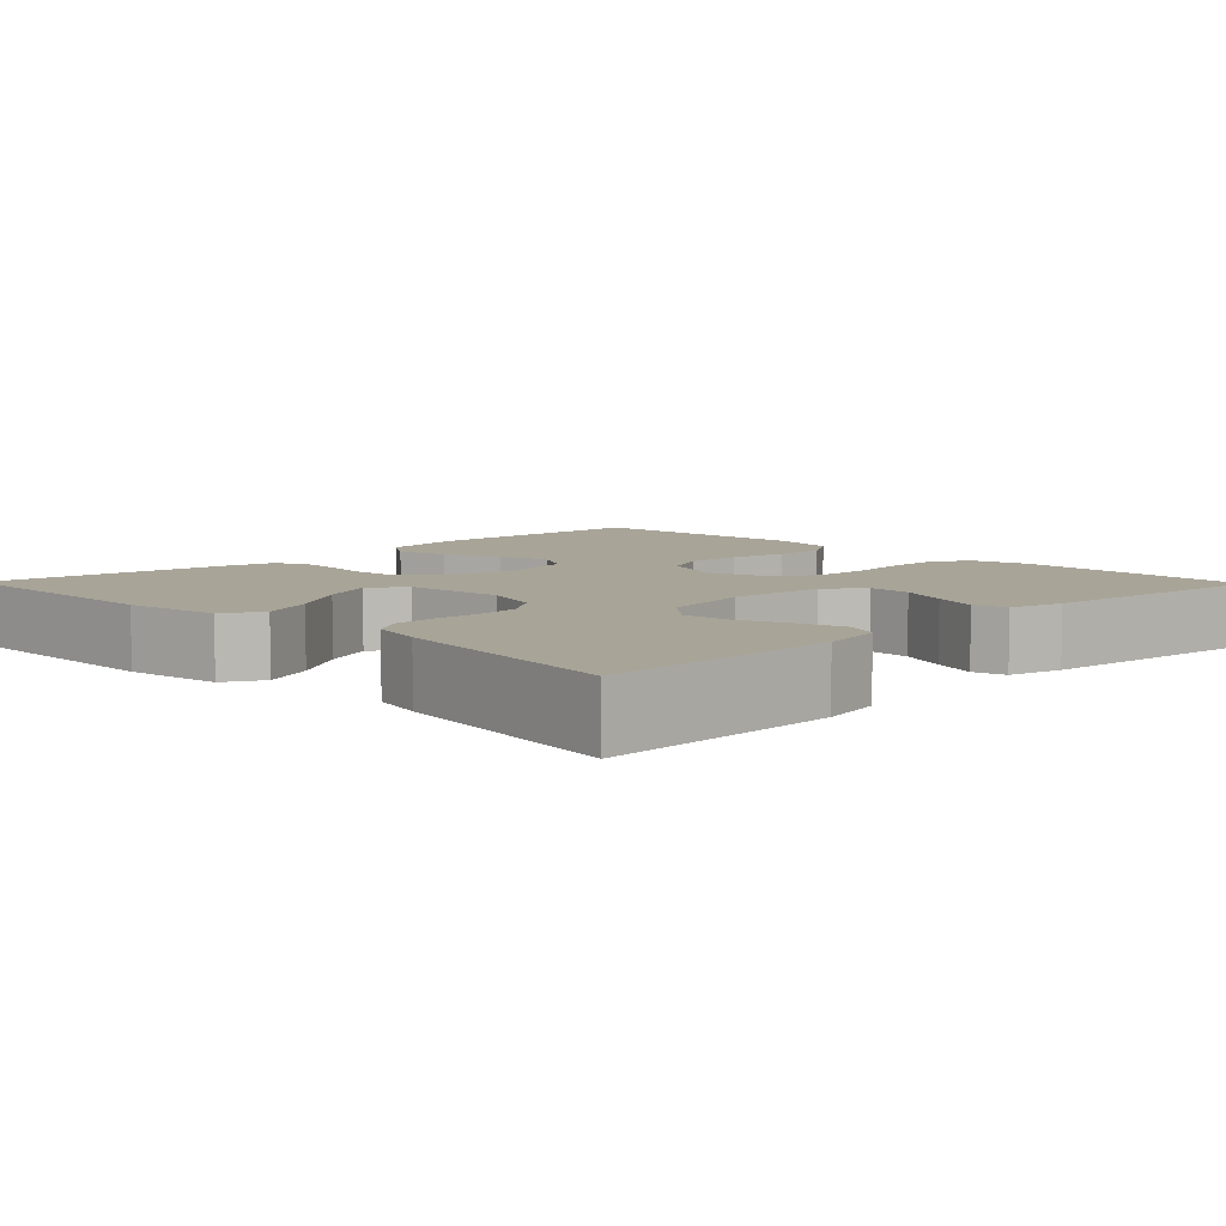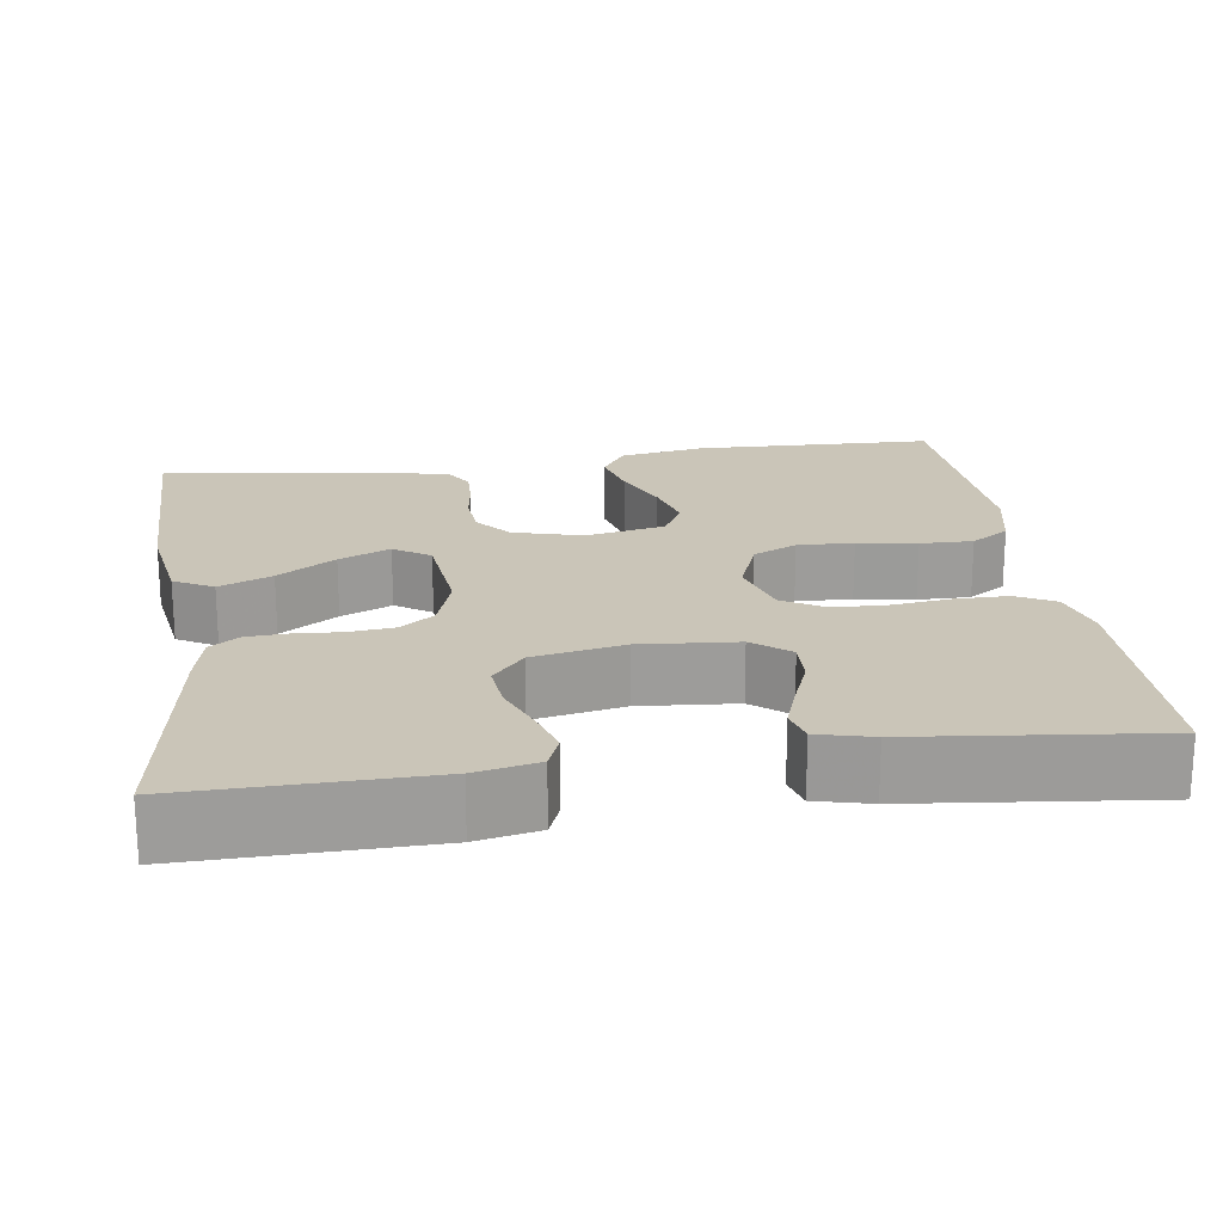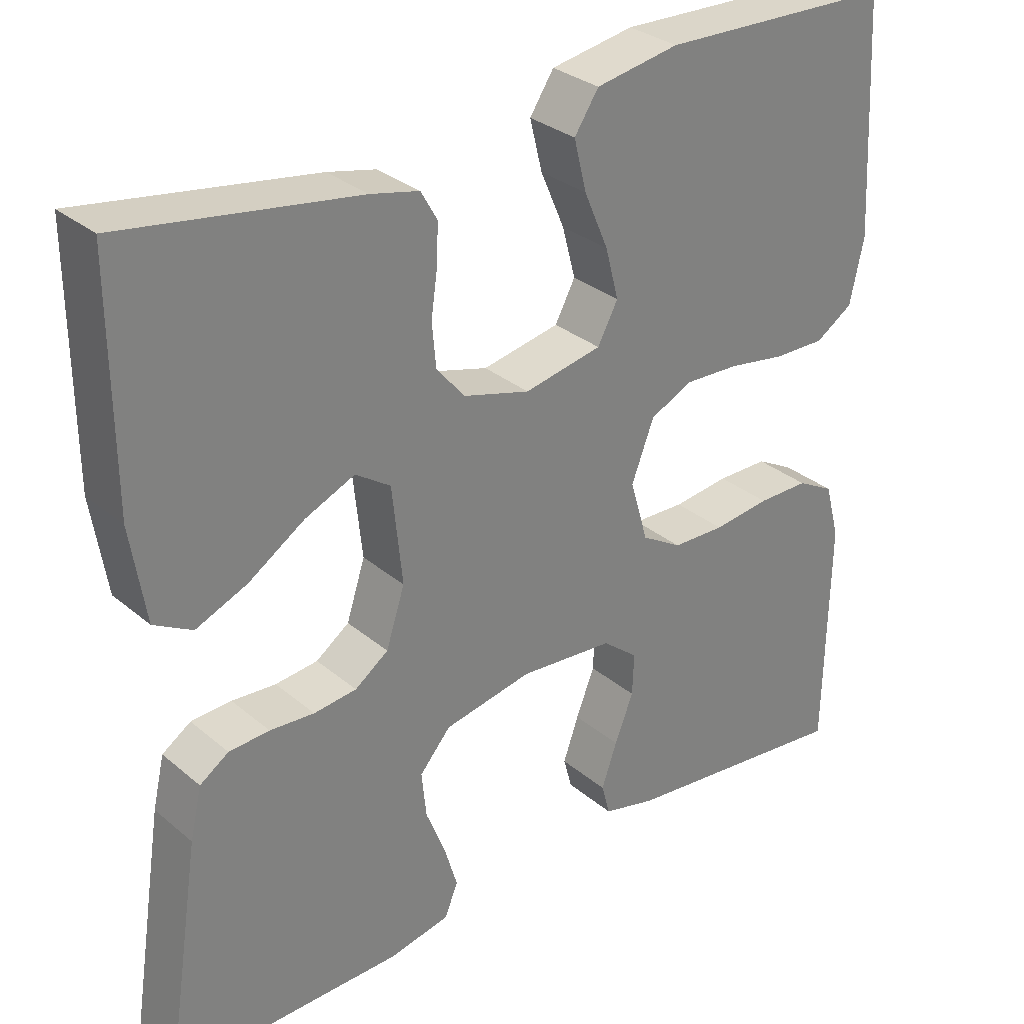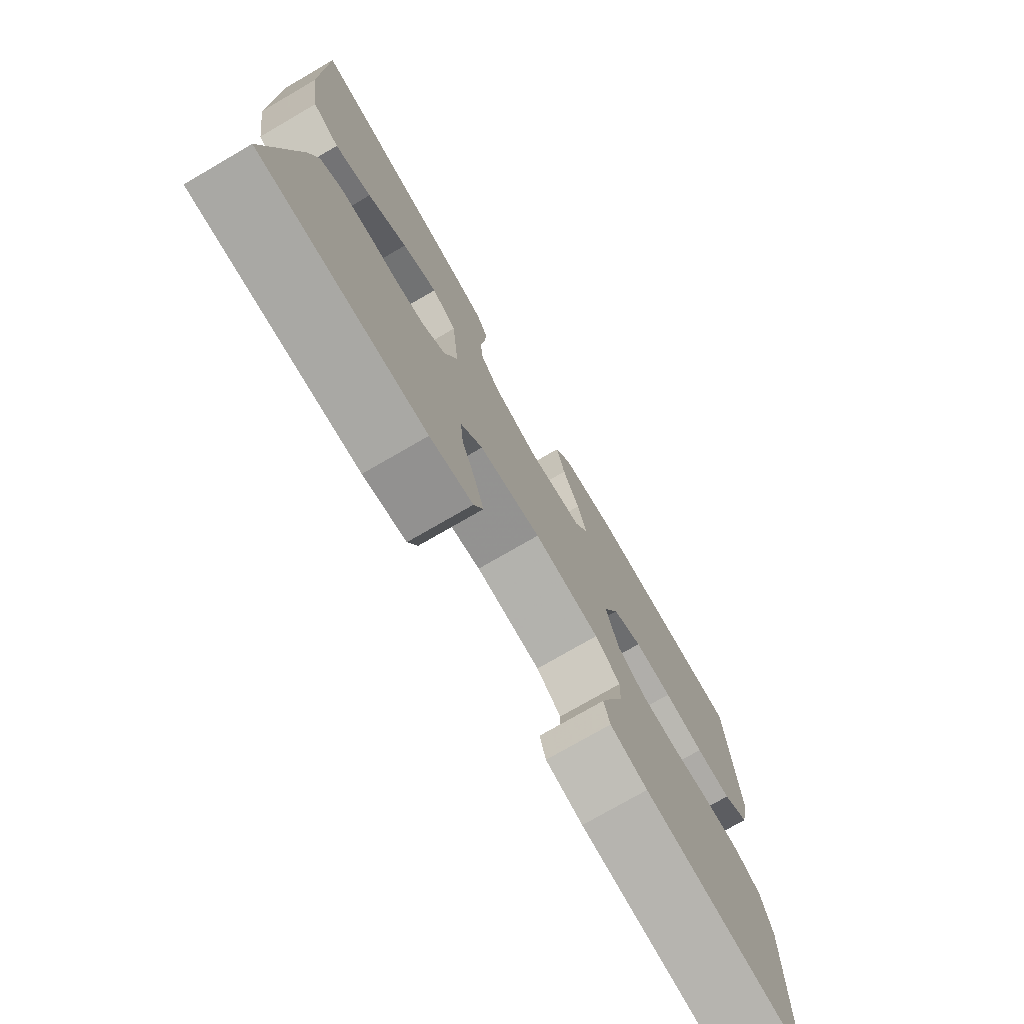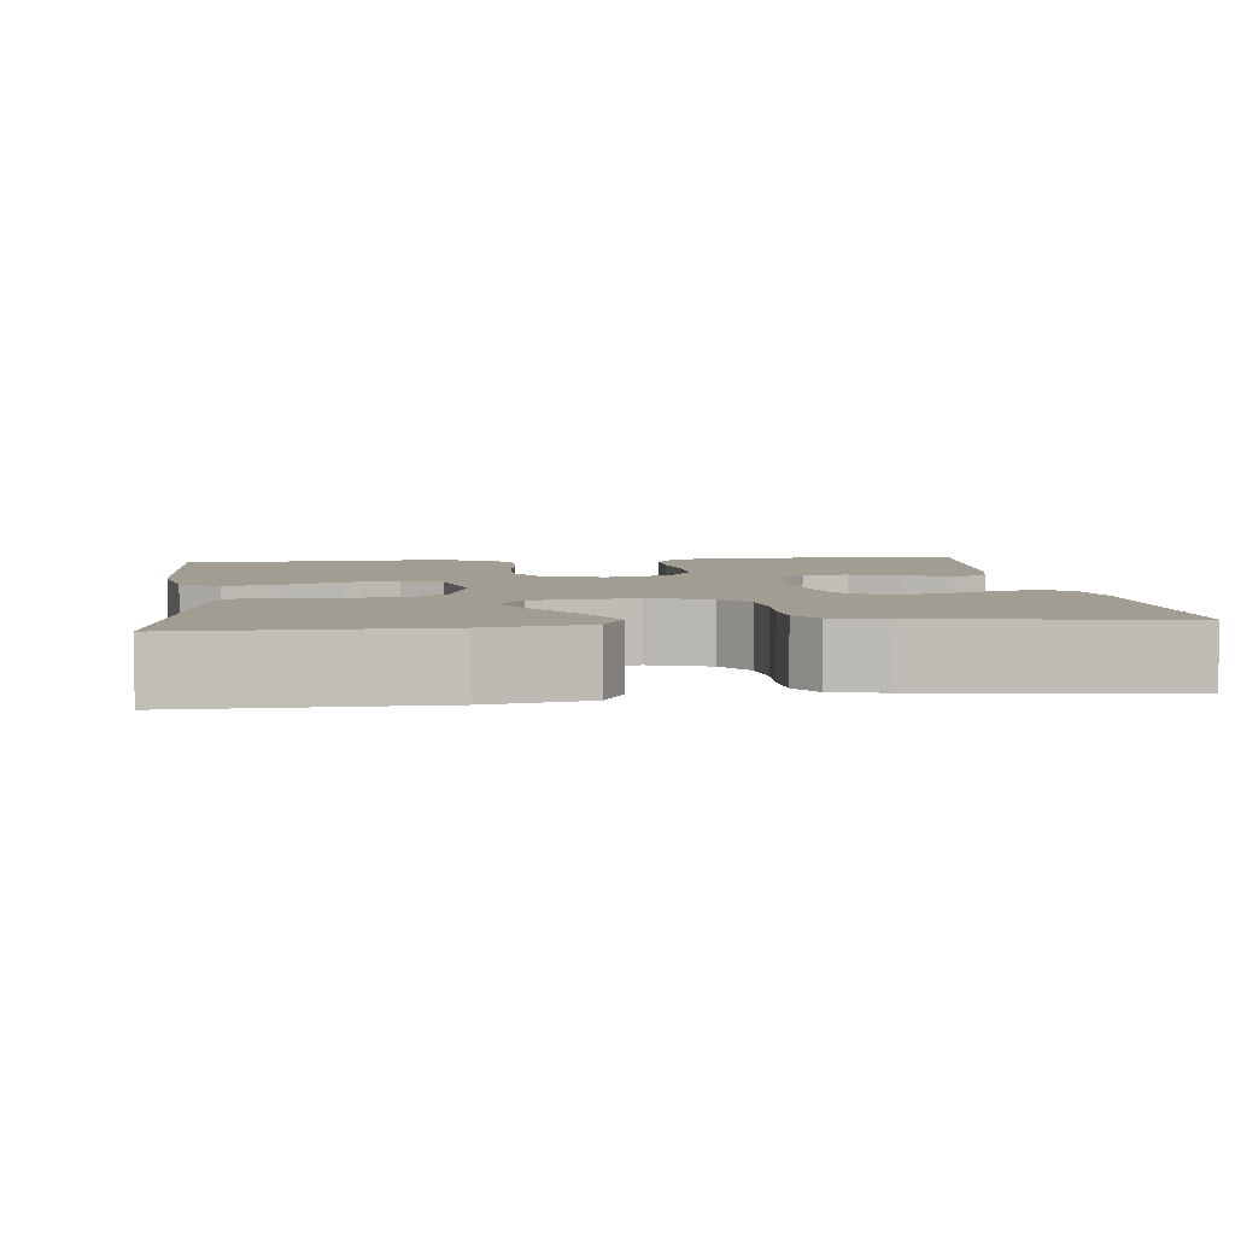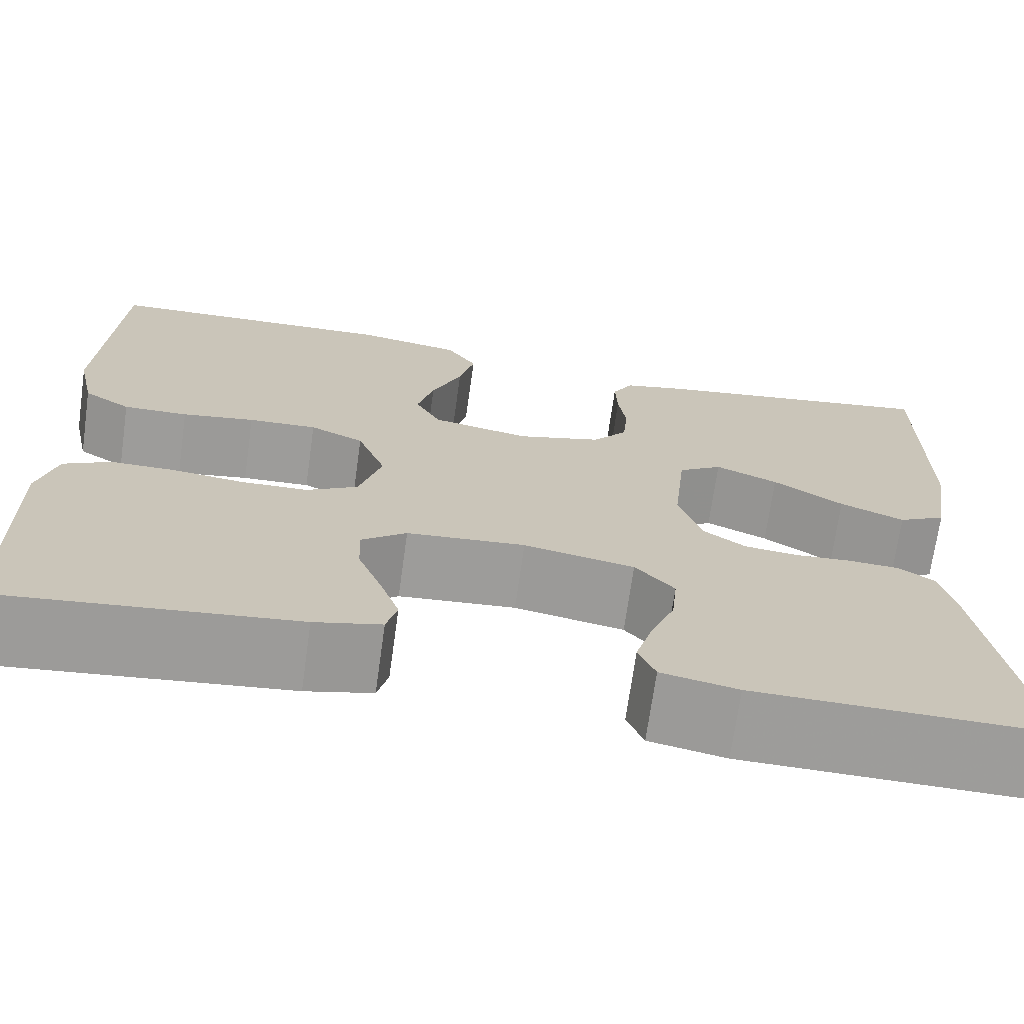
<metadata>
{"format":"obj","ext":"obj","renderer":"f3d","projection":"perspective","resolution":1024,"background":"white","views":[{"elev":7.0,"azim":135.6,"up":"+Y"},{"elev":20.3,"azim":171.8,"up":"+Y"},{"elev":30.7,"azim":140.0,"up":"+Z"},{"elev":-75.7,"azim":120.1,"up":"+Z"},{"elev":4.8,"azim":82.9,"up":"+Y"},{"elev":-70.3,"azim":-8.0,"up":"+Z"}]}
</metadata>
<code>
v -0.5 0.07 0.5
v -0.2 0.07 0.509
v -0.093 0.07 0.49
v -0.062 0.07 0.443
v -0.078 0.07 0.378
v -0.109 0.07 0.306
v -0.126 0.07 0.241
v -0.1 0.07 0.192
v 0 0.07 0.172
v 0.086 0.07 0.196
v 0.122 0.07 0.24
v 0.127 0.07 0.295
v 0.119 0.07 0.352
v 0.117 0.07 0.403
v 0.138 0.07 0.44
v 0.2 0.07 0.454
v 0.5 0.07 0.5
v 0.499 0.07 0.2
v 0.48 0.07 0.079
v 0.431 0.07 0.052
v 0.365 0.07 0.08
v 0.293 0.07 0.127
v 0.229 0.07 0.155
v 0.184 0.07 0.125
v 0.171 0.07 0
v 0.195 0.07 -0.074
v 0.238 0.07 -0.105
v 0.293 0.07 -0.111
v 0.35 0.07 -0.107
v 0.402 0.07 -0.11
v 0.439 0.07 -0.135
v 0.454 0.07 -0.2
v 0.5 0.07 -0.5
v 0.2 0.07 -0.495
v 0.122 0.07 -0.479
v 0.105 0.07 -0.437
v 0.122 0.07 -0.38
v 0.147 0.07 -0.317
v 0.153 0.07 -0.258
v 0.113 0.07 -0.212
v 0 0.07 -0.19
v -0.121 0.07 -0.2
v -0.167 0.07 -0.237
v -0.165 0.07 -0.291
v -0.141 0.07 -0.352
v -0.121 0.07 -0.409
v -0.132 0.07 -0.45
v -0.2 0.07 -0.467
v -0.5 0.07 -0.5
v -0.505 0.07 -0.2
v -0.486 0.07 -0.129
v -0.438 0.07 -0.103
v -0.372 0.07 -0.103
v -0.299 0.07 -0.112
v -0.231 0.07 -0.11
v -0.179 0.07 -0.079
v -0.156 0.07 0
v -0.185 0.07 0.076
v -0.24 0.07 0.102
v -0.31 0.07 0.099
v -0.384 0.07 0.087
v -0.45 0.07 0.086
v -0.498 0.07 0.117
v -0.516 0.07 0.2
v -0.5 0 0.5
v -0.2 0 0.509
v -0.093 0 0.49
v -0.062 0 0.443
v -0.078 0 0.378
v -0.109 0 0.306
v -0.126 0 0.241
v -0.1 0 0.192
v 0 0 0.172
v 0.086 0 0.196
v 0.122 0 0.24
v 0.127 0 0.295
v 0.119 0 0.352
v 0.117 0 0.403
v 0.138 0 0.44
v 0.2 0 0.454
v 0.5 0 0.5
v 0.499 0 0.2
v 0.48 0 0.079
v 0.431 0 0.052
v 0.365 0 0.08
v 0.293 0 0.127
v 0.229 0 0.155
v 0.184 0 0.125
v 0.171 0 0
v 0.195 0 -0.074
v 0.238 0 -0.105
v 0.293 0 -0.111
v 0.35 0 -0.107
v 0.402 0 -0.11
v 0.439 0 -0.135
v 0.454 0 -0.2
v 0.5 0 -0.5
v 0.2 0 -0.495
v 0.122 0 -0.479
v 0.105 0 -0.437
v 0.122 0 -0.38
v 0.147 0 -0.317
v 0.153 0 -0.258
v 0.113 0 -0.212
v 0 0 -0.19
v -0.121 0 -0.2
v -0.167 0 -0.237
v -0.165 0 -0.291
v -0.141 0 -0.352
v -0.121 0 -0.409
v -0.132 0 -0.45
v -0.2 0 -0.467
v -0.5 0 -0.5
v -0.505 0 -0.2
v -0.486 0 -0.129
v -0.438 0 -0.103
v -0.372 0 -0.103
v -0.299 0 -0.112
v -0.231 0 -0.11
v -0.179 0 -0.079
v -0.156 0 0
v -0.185 0 0.076
v -0.24 0 0.102
v -0.31 0 0.099
v -0.384 0 0.087
v -0.45 0 0.086
v -0.498 0 0.117
v -0.516 0 0.2
f 60 61 62 63
f 59 60 63 64
f 51 52 53 54
f 51 54 55
f 50 51 55
f 49 50 55
f 48 49 55 56
f 44 45 46 47
f 44 47 48
f 43 44 48 56
f 35 36 37 38
f 33 34 35 38
f 33 38 39
f 32 33 39 40
f 28 29 30 31
f 27 28 31 32
f 19 20 21 22
f 19 22 23
f 18 19 23
f 17 18 23
f 16 17 23 24
f 12 13 14 15
f 12 15 16 24
f 3 4 5 6
f 3 6 7
f 2 3 7
f 59 64 1 2
f 58 59 2 7
f 57 58 7 8
f 42 43 56 57
f 41 42 57 8
f 27 32 40 41
f 26 27 41
f 25 26 41 8
f 11 12 24 25
f 10 11 25
f 9 10 25
f 8 9 25
f 127 126 125 124
f 128 127 124 123
f 118 117 116 115
f 119 118 115
f 119 115 114
f 119 114 113
f 120 119 113 112
f 111 110 109 108
f 112 111 108
f 120 112 108 107
f 102 101 100 99
f 102 99 98 97
f 103 102 97
f 104 103 97 96
f 95 94 93 92
f 96 95 92 91
f 86 85 84 83
f 87 86 83
f 87 83 82
f 87 82 81
f 88 87 81 80
f 79 78 77 76
f 88 80 79 76
f 70 69 68 67
f 71 70 67
f 71 67 66
f 66 65 128 123
f 71 66 123 122
f 72 71 122 121
f 121 120 107 106
f 72 121 106 105
f 105 104 96 91
f 105 91 90
f 72 105 90 89
f 89 88 76 75
f 89 75 74
f 89 74 73
f 89 73 72
f 1 65 66 2
f 2 66 67 3
f 3 67 68 4
f 4 68 69 5
f 5 69 70 6
f 6 70 71 7
f 7 71 72 8
f 8 72 73 9
f 9 73 74 10
f 10 74 75 11
f 11 75 76 12
f 12 76 77 13
f 13 77 78 14
f 14 78 79 15
f 15 79 80 16
f 16 80 81 17
f 17 81 82 18
f 18 82 83 19
f 19 83 84 20
f 20 84 85 21
f 21 85 86 22
f 22 86 87 23
f 23 87 88 24
f 24 88 89 25
f 25 89 90 26
f 26 90 91 27
f 27 91 92 28
f 28 92 93 29
f 29 93 94 30
f 30 94 95 31
f 31 95 96 32
f 32 96 97 33
f 33 97 98 34
f 34 98 99 35
f 35 99 100 36
f 36 100 101 37
f 37 101 102 38
f 38 102 103 39
f 39 103 104 40
f 40 104 105 41
f 41 105 106 42
f 42 106 107 43
f 43 107 108 44
f 44 108 109 45
f 45 109 110 46
f 46 110 111 47
f 47 111 112 48
f 48 112 113 49
f 49 113 114 50
f 50 114 115 51
f 51 115 116 52
f 52 116 117 53
f 53 117 118 54
f 54 118 119 55
f 55 119 120 56
f 56 120 121 57
f 57 121 122 58
f 58 122 123 59
f 59 123 124 60
f 60 124 125 61
f 61 125 126 62
f 62 126 127 63
f 63 127 128 64
f 64 128 65 1

</code>
